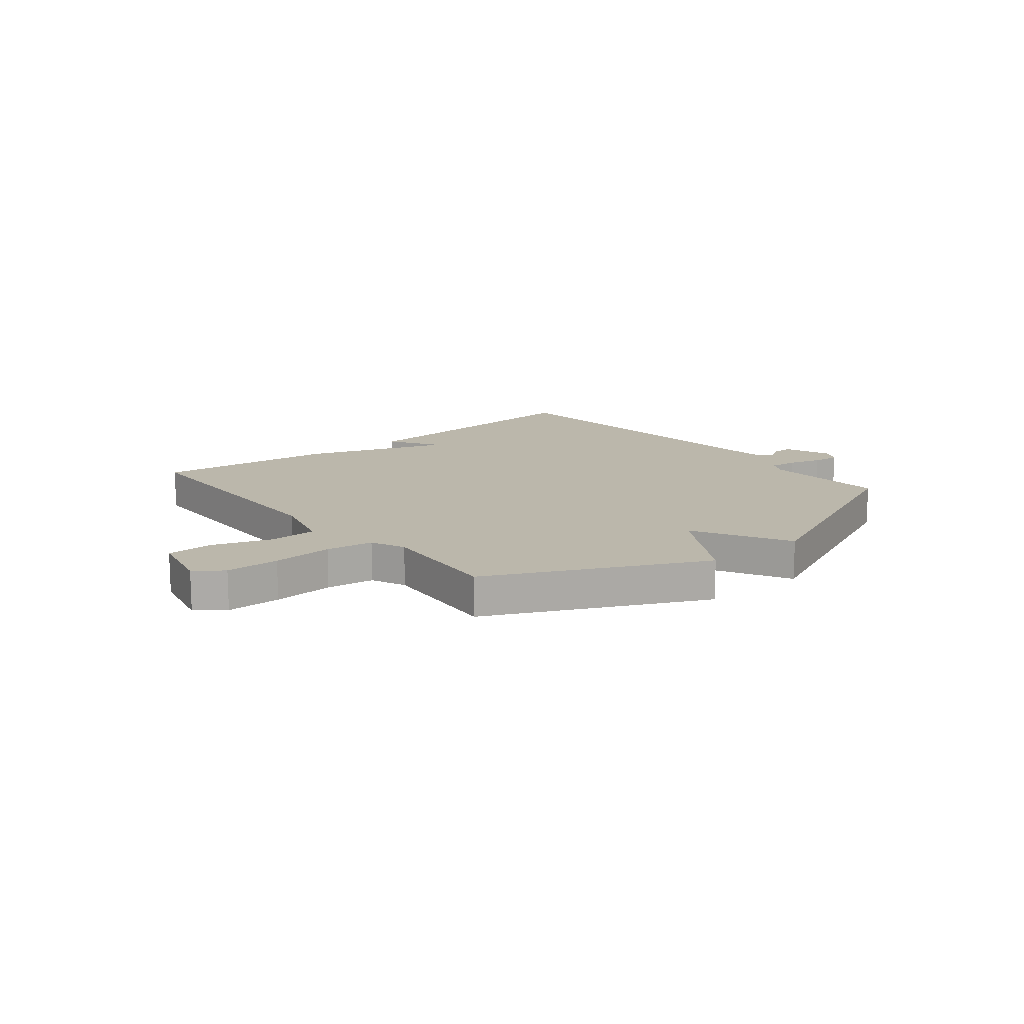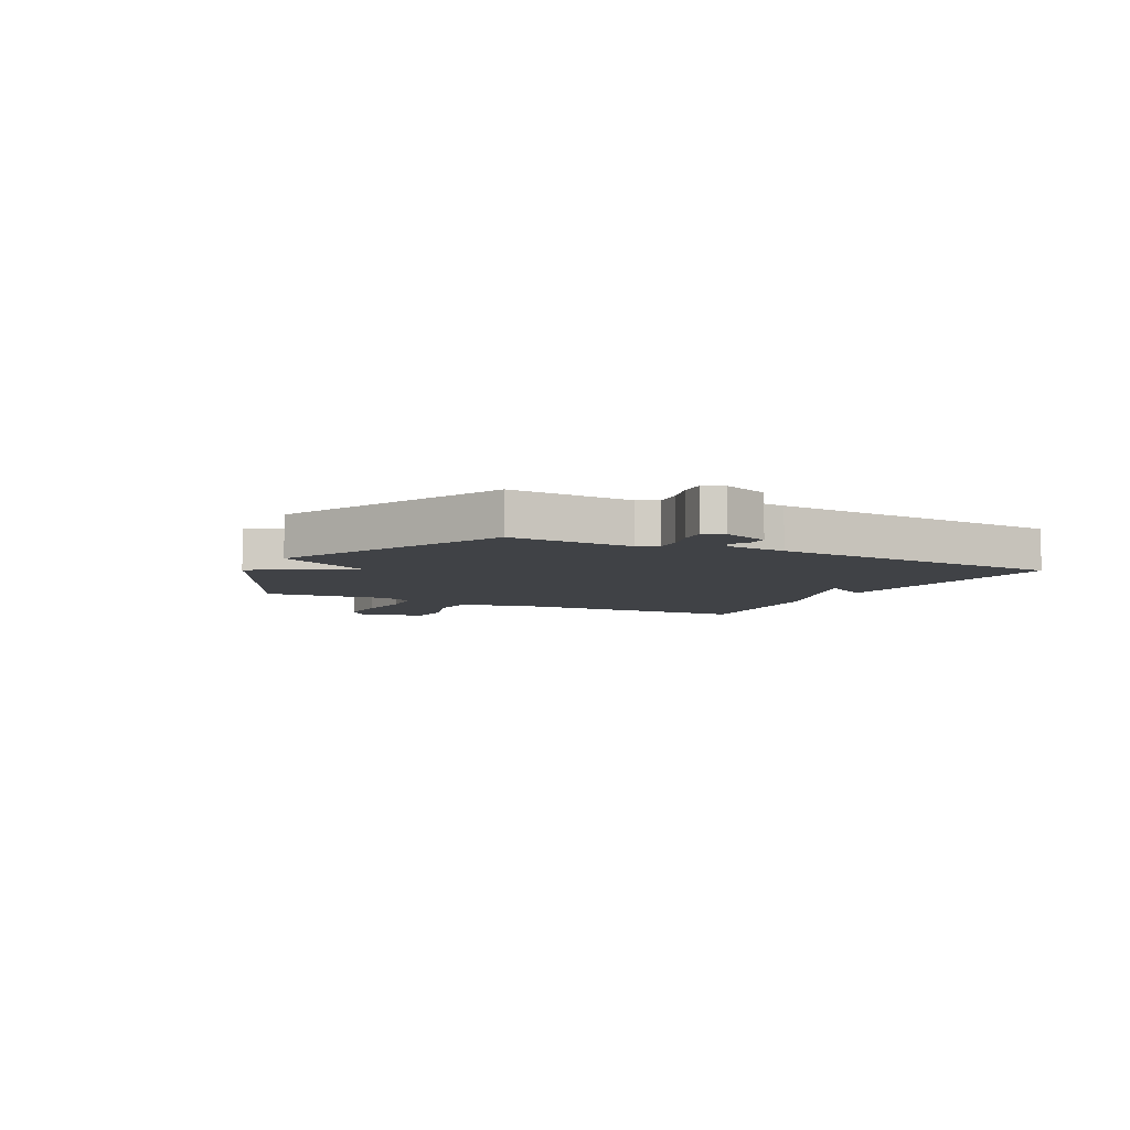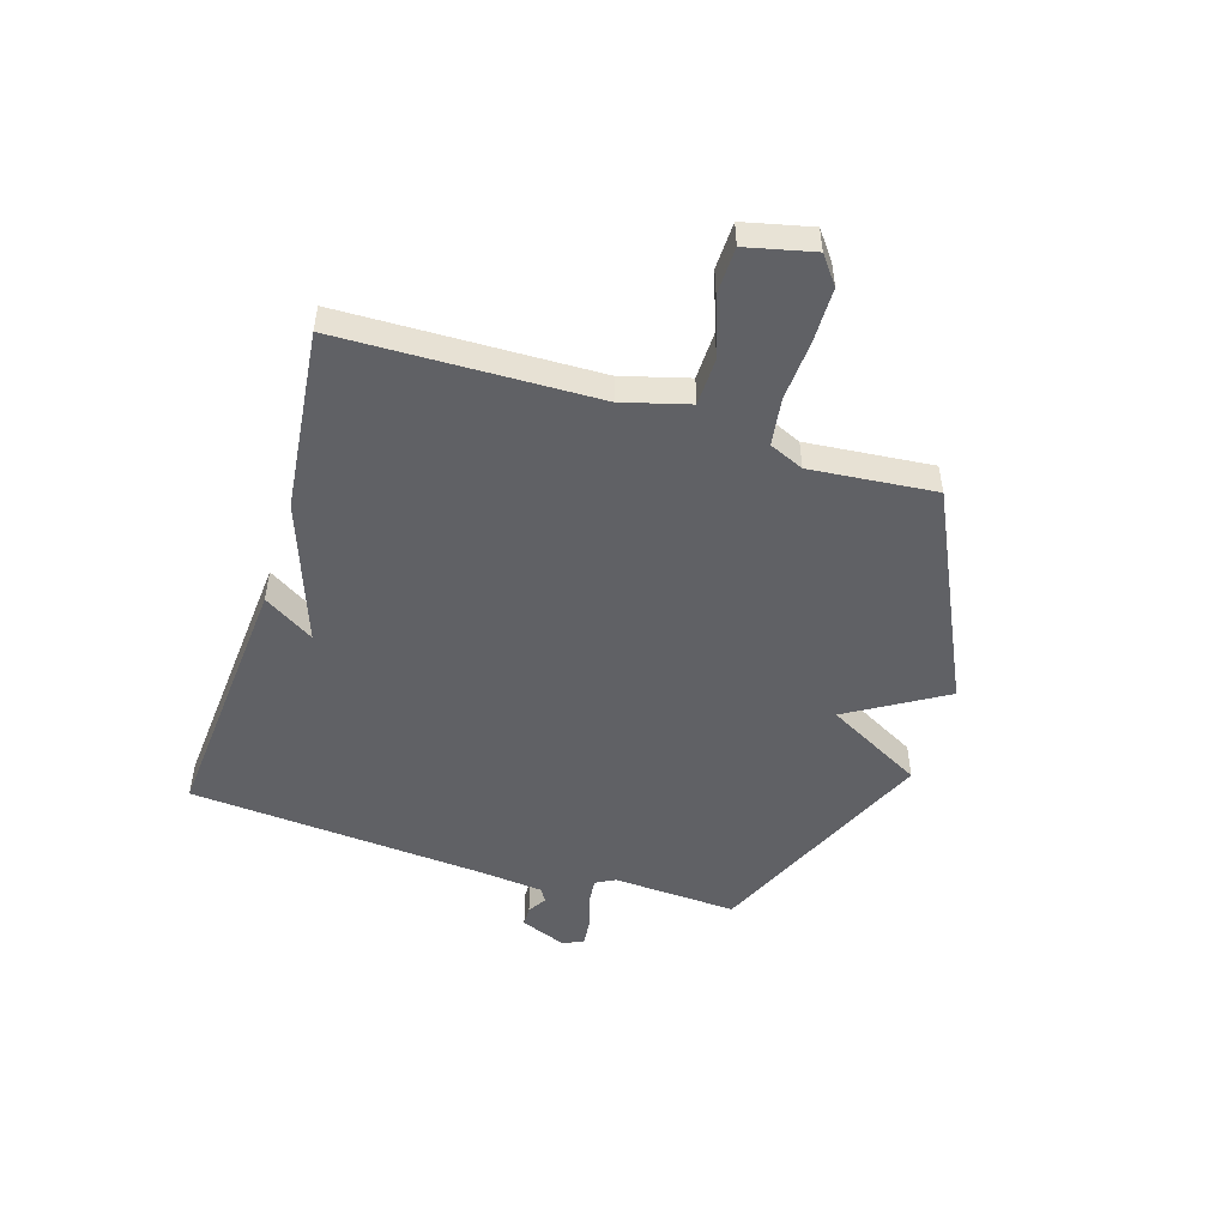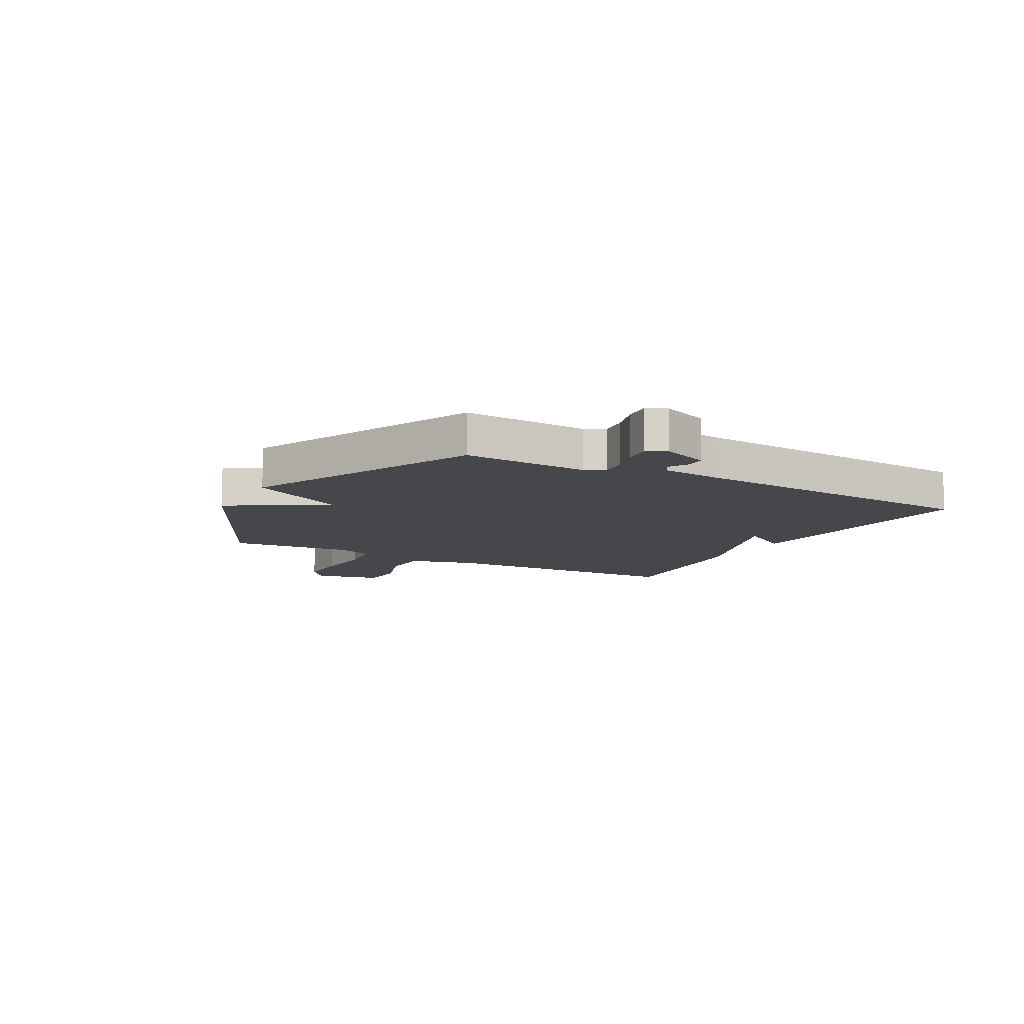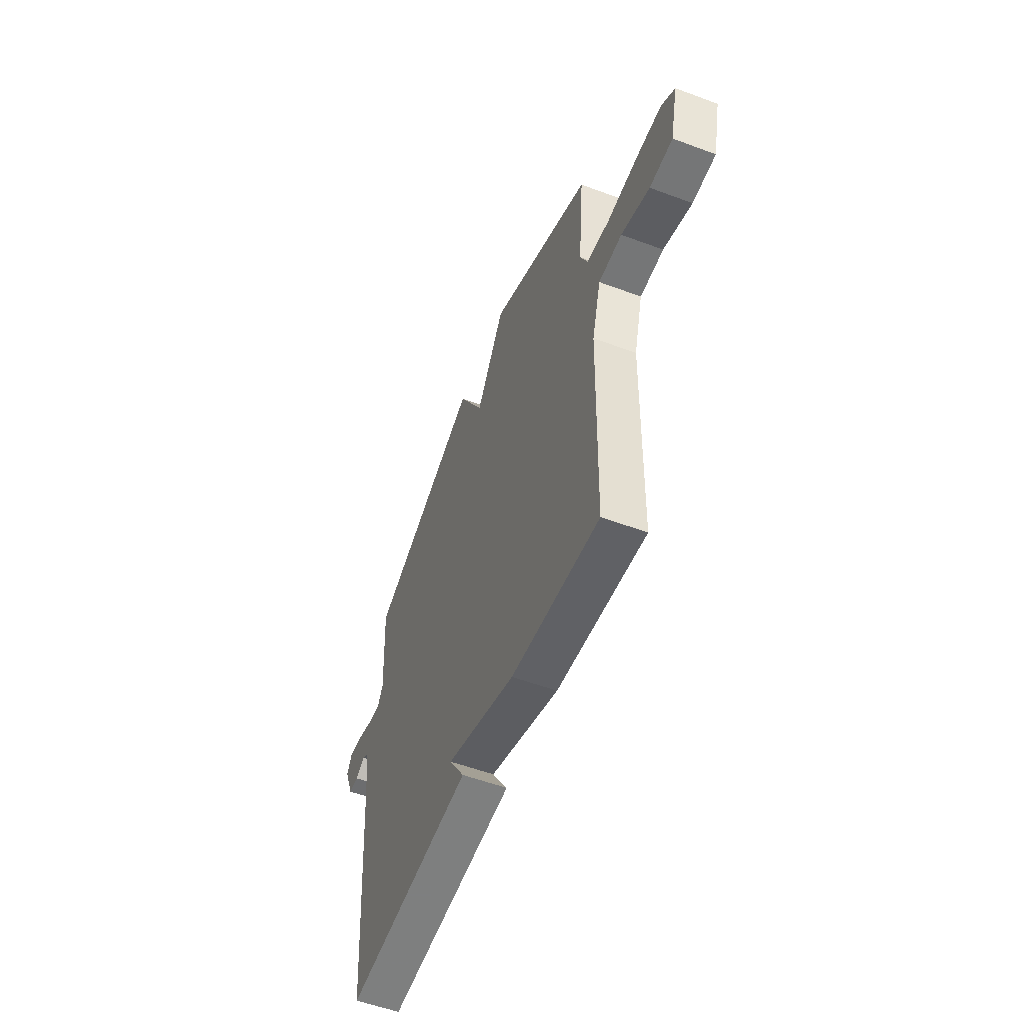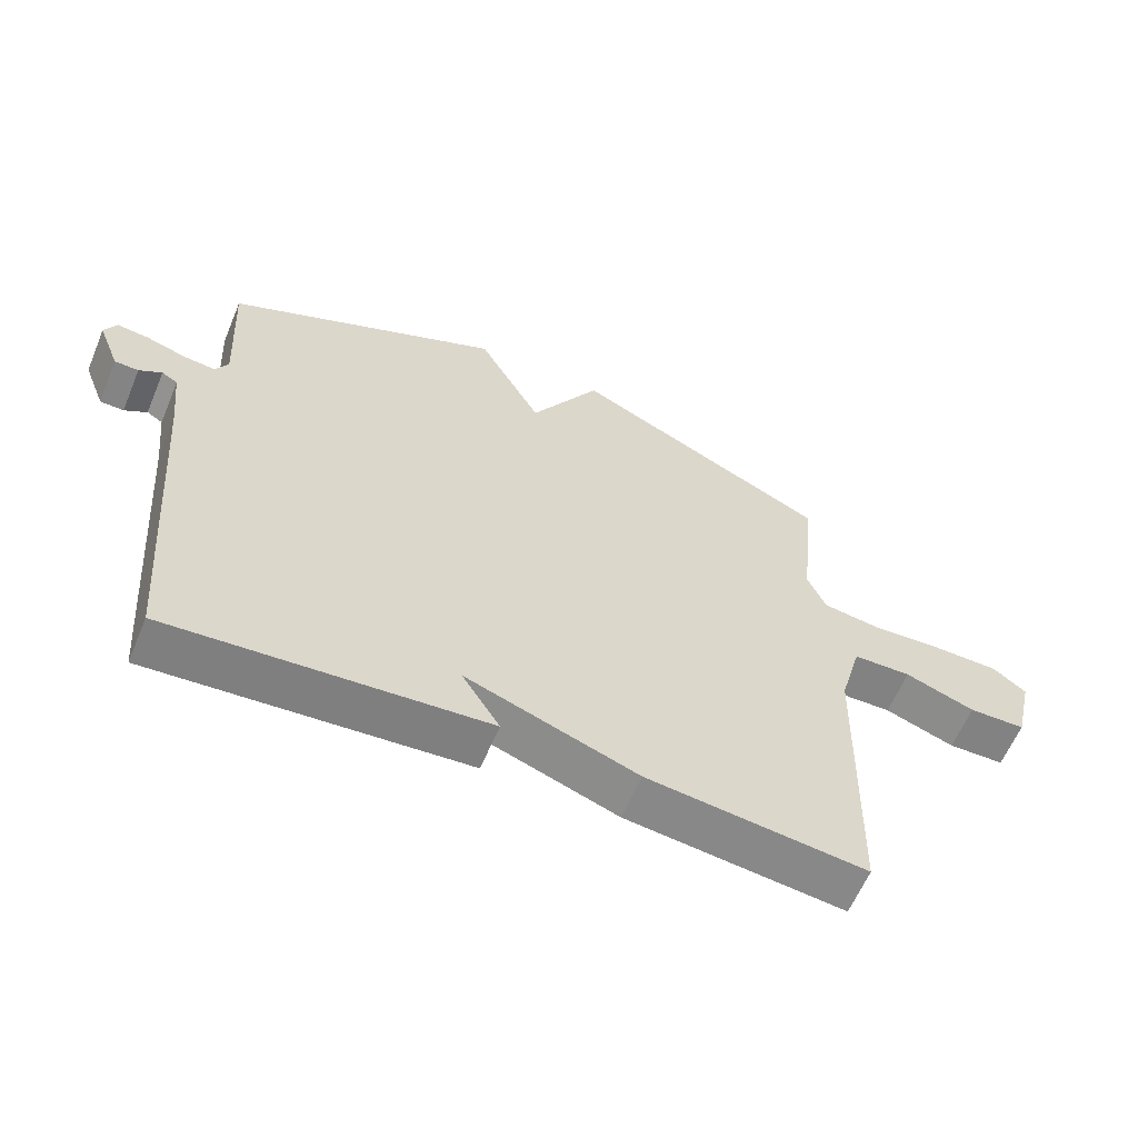
<metadata>
{"format":"obj","ext":"obj","renderer":"f3d","projection":"perspective","resolution":1024,"background":"white","views":[{"elev":14.2,"azim":-39.3,"up":"+Y"},{"elev":-6.1,"azim":62.2,"up":"+Y"},{"elev":-49.7,"azim":-107.3,"up":"+Y"},{"elev":-10.2,"azim":60.9,"up":"+Y"},{"elev":-55.4,"azim":-111.4,"up":"+Z"},{"elev":-61.1,"azim":157.3,"up":"+Z"}]}
</metadata>
<code>
v -0.5 0.07 -0.5
v -0.511 0.07 -0.04
v -0.544 0.07 0.08
v -0.631 0.07 0.082
v -0.736 0.07 0.045
v -0.821 0.07 0.047
v -0.849 0.07 0.168
v -0.799 0.07 0.206
v -0.701 0.07 0.207
v -0.592 0.07 0.2
v -0.506 0.07 0.212
v -0.479 0.07 0.274
v -0.5 0.07 0.5
v -0.115 0.07 0.684
v -0.01 0.07 0.509
v 0.085 0.07 0.684
v 0.5 0.07 0.5
v 0.488 0.07 0.275
v 0.507 0.07 0.24
v 0.556 0.07 0.245
v 0.615 0.07 0.263
v 0.663 0.07 0.268
v 0.681 0.07 0.232
v 0.648 0.07 0.148
v 0.612 0.07 0.147
v 0.578 0.07 0.168
v 0.554 0.07 0.153
v 0.542 0.07 0.042
v 0.5 0.07 -0.5
v 0.027 0.07 -0.464
v 0.084 0.07 -0.373
v -0.173 0.07 -0.464
v -0.5 0 -0.5
v -0.511 0 -0.04
v -0.544 0 0.08
v -0.631 0 0.082
v -0.736 0 0.045
v -0.821 0 0.047
v -0.849 0 0.168
v -0.799 0 0.206
v -0.701 0 0.207
v -0.592 0 0.2
v -0.506 0 0.212
v -0.479 0 0.274
v -0.5 0 0.5
v -0.115 0 0.684
v -0.01 0 0.509
v 0.085 0 0.684
v 0.5 0 0.5
v 0.488 0 0.275
v 0.507 0 0.24
v 0.556 0 0.245
v 0.615 0 0.263
v 0.663 0 0.268
v 0.681 0 0.232
v 0.648 0 0.148
v 0.612 0 0.147
v 0.578 0 0.168
v 0.554 0 0.153
v 0.542 0 0.042
v 0.5 0 -0.5
v 0.027 0 -0.464
v 0.084 0 -0.373
v -0.173 0 -0.464
f 31 32 1 2
f 28 29 30 31
f 31 2 3
f 28 31 3
f 27 28 3
f 26 27 3 4
f 24 25 26
f 23 24 26
f 22 23 26
f 21 22 26
f 20 21 26
f 19 20 26 4
f 18 19 4
f 15 16 17 18
f 15 18 4
f 12 13 14 15
f 11 12 15
f 11 15 4 5
f 10 11 5 6
f 8 9 10
f 7 8 10
f 6 7 10
f 34 33 64 63
f 63 62 61 60
f 35 34 63
f 35 63 60
f 35 60 59
f 36 35 59 58
f 58 57 56
f 58 56 55
f 58 55 54
f 58 54 53
f 58 53 52
f 36 58 52 51
f 36 51 50
f 50 49 48 47
f 36 50 47
f 47 46 45 44
f 47 44 43
f 37 36 47 43
f 38 37 43 42
f 42 41 40
f 42 40 39
f 42 39 38
f 1 33 34 2
f 2 34 35 3
f 3 35 36 4
f 4 36 37 5
f 5 37 38 6
f 6 38 39 7
f 7 39 40 8
f 8 40 41 9
f 9 41 42 10
f 10 42 43 11
f 11 43 44 12
f 12 44 45 13
f 13 45 46 14
f 14 46 47 15
f 15 47 48 16
f 16 48 49 17
f 17 49 50 18
f 18 50 51 19
f 19 51 52 20
f 20 52 53 21
f 21 53 54 22
f 22 54 55 23
f 23 55 56 24
f 24 56 57 25
f 25 57 58 26
f 26 58 59 27
f 27 59 60 28
f 28 60 61 29
f 29 61 62 30
f 30 62 63 31
f 31 63 64 32
f 32 64 33 1

</code>
